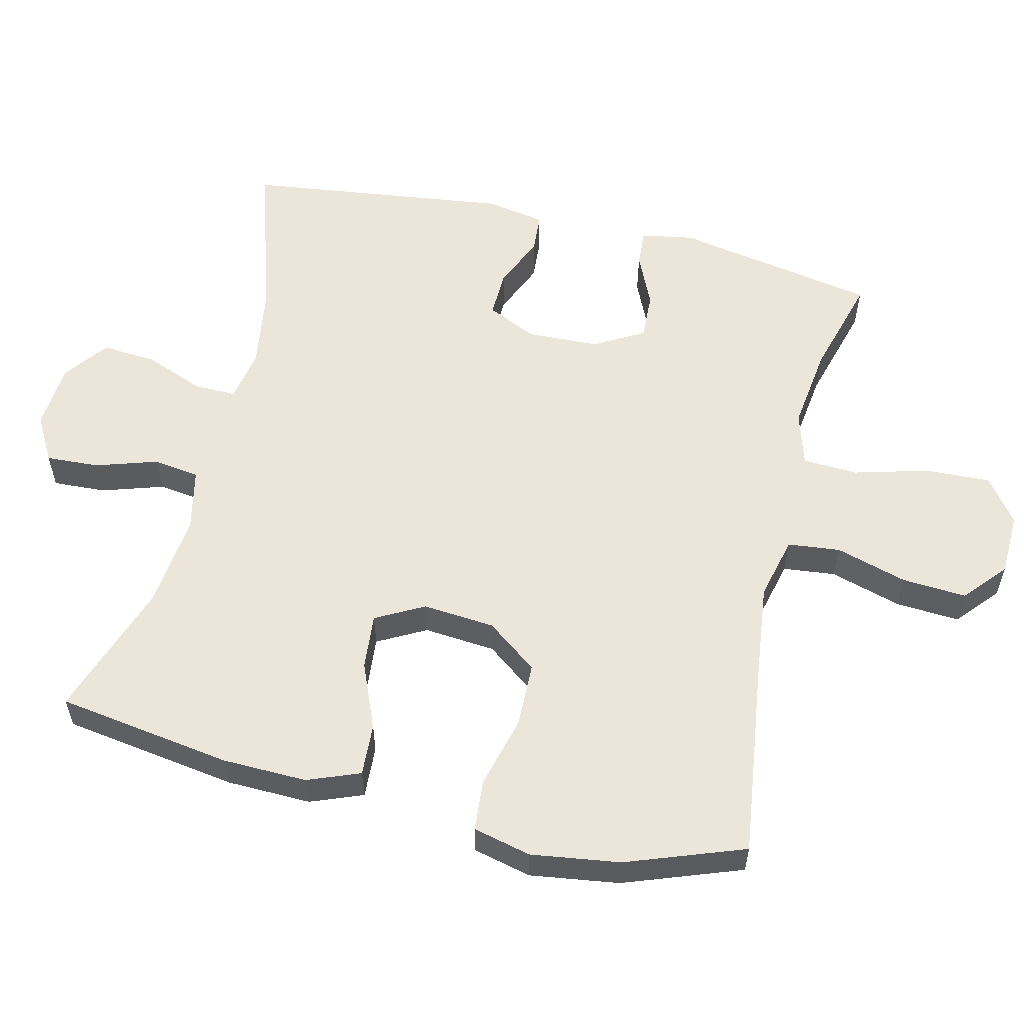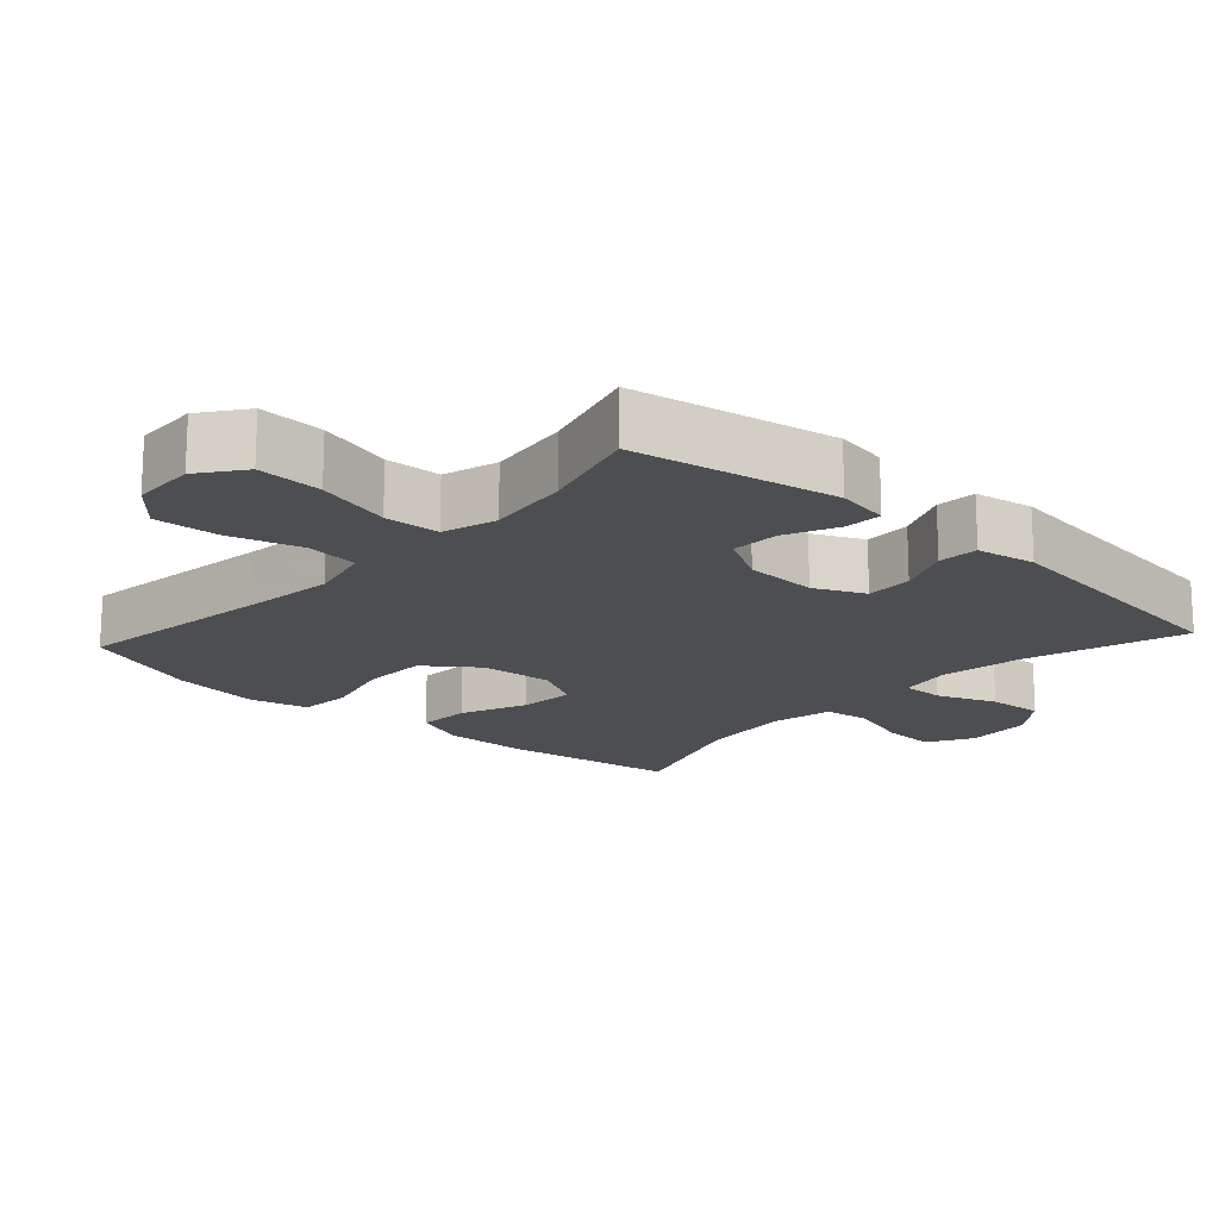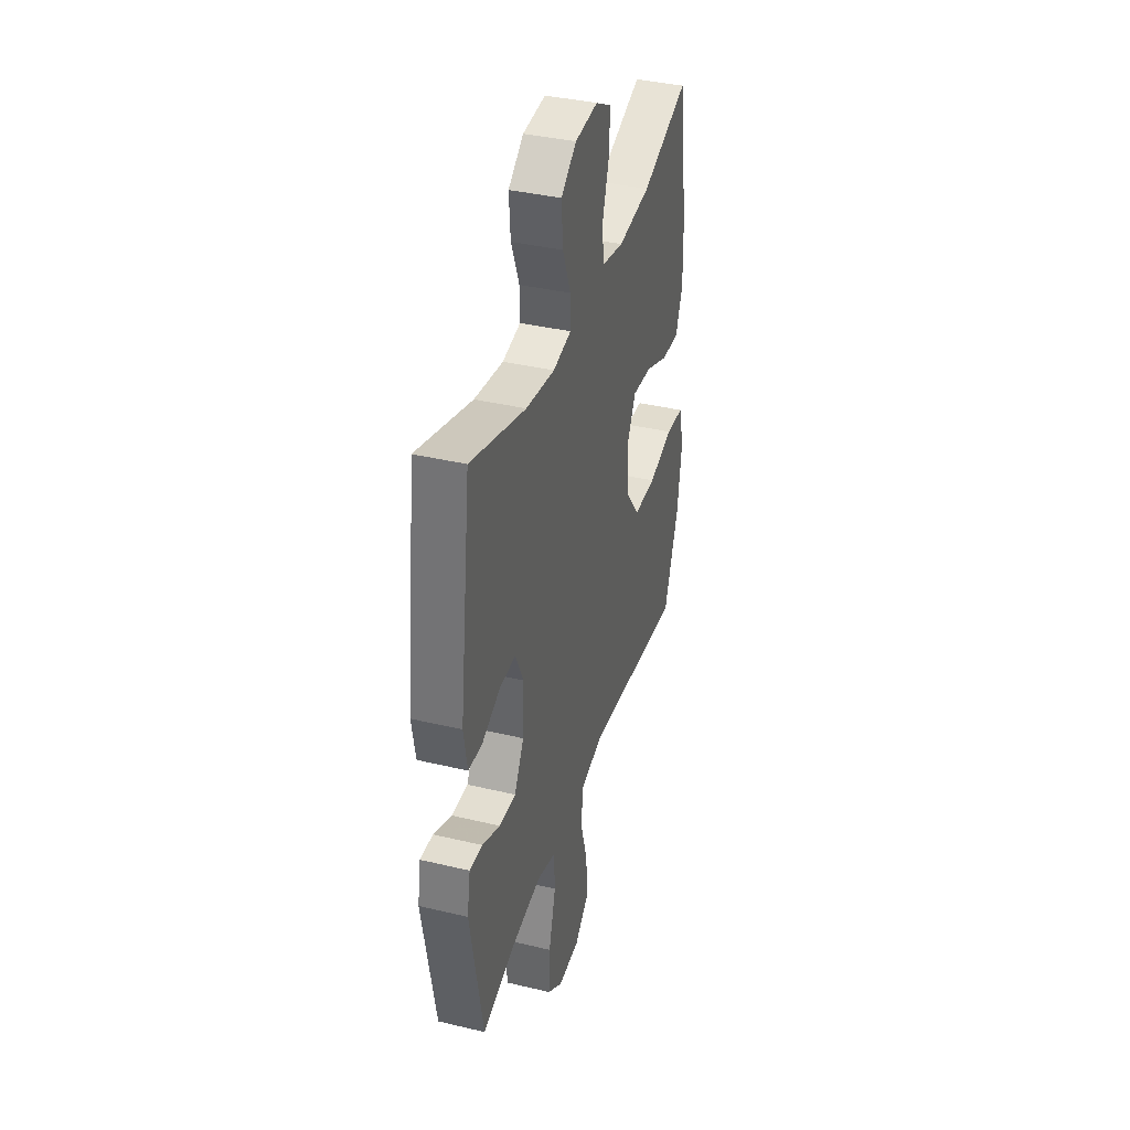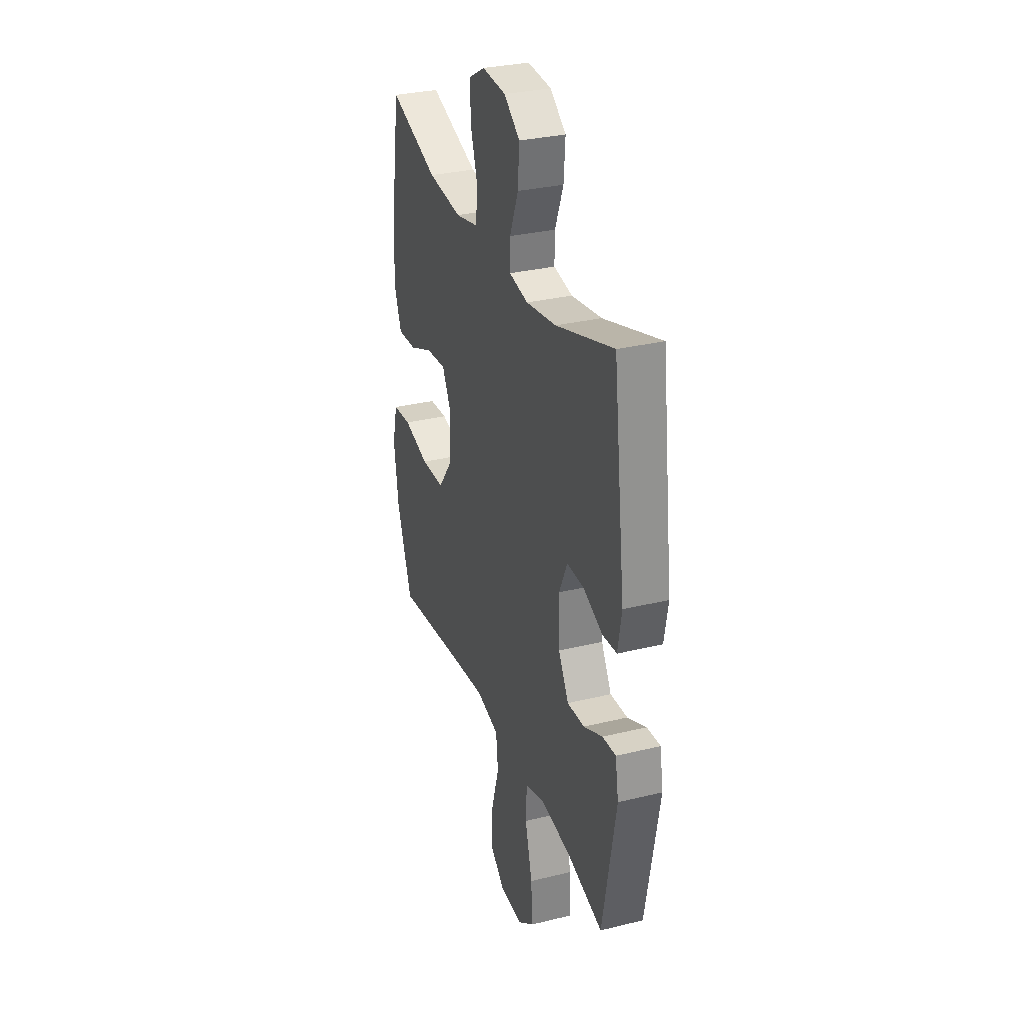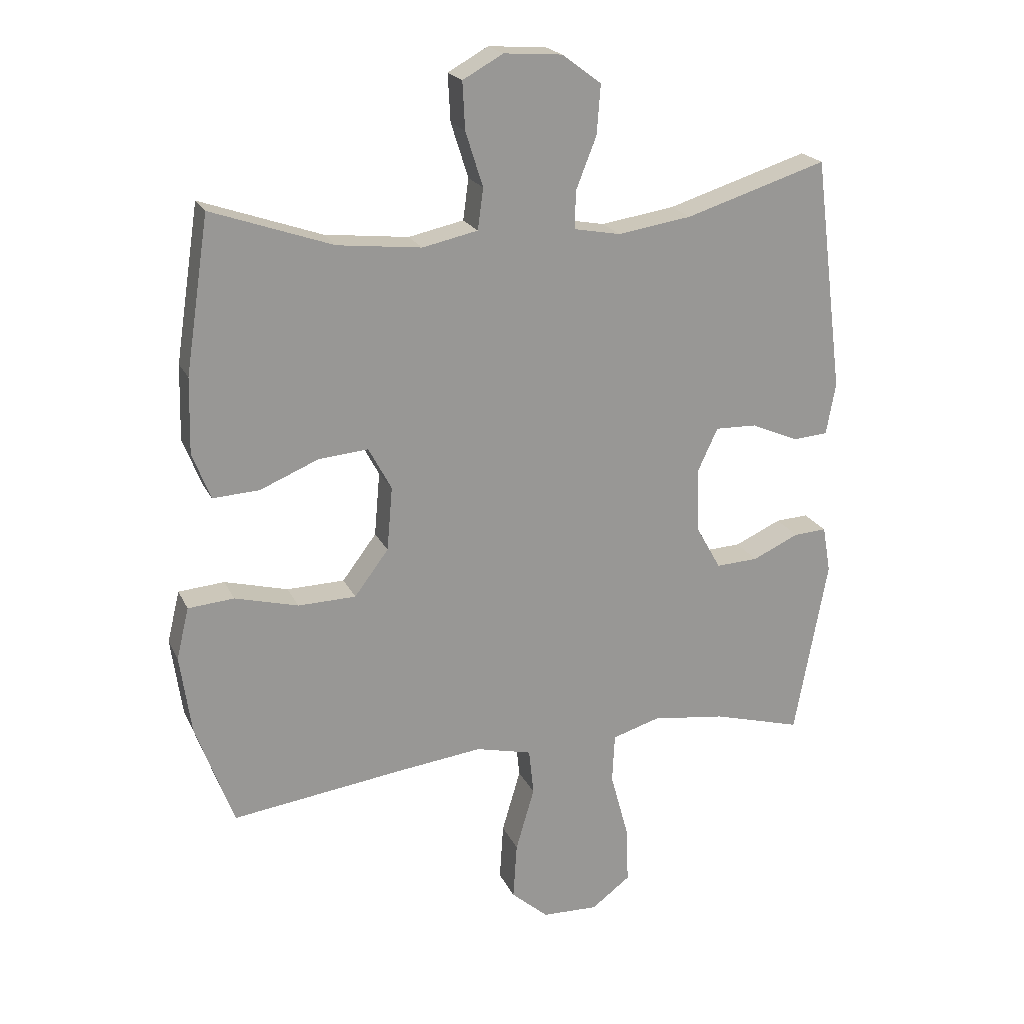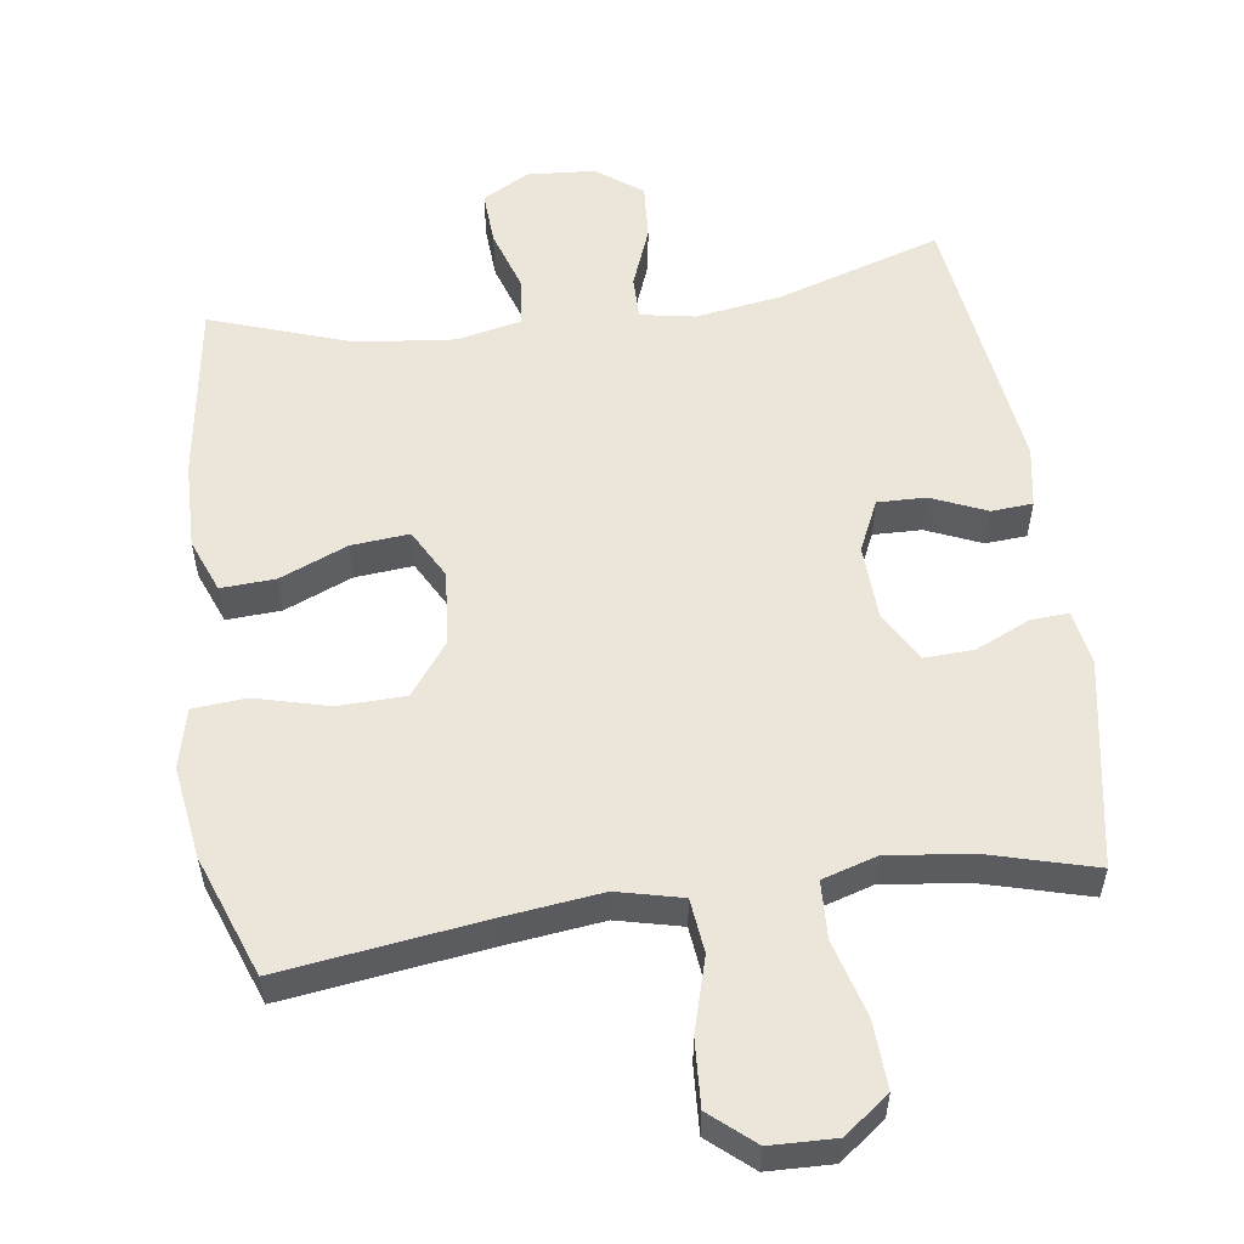
<metadata>
{"format":"obj","ext":"obj","renderer":"f3d","projection":"perspective","resolution":1024,"background":"white","views":[{"elev":57.2,"azim":103.4,"up":"+Y"},{"elev":-17.2,"azim":-132.4,"up":"+Y"},{"elev":38.2,"azim":-73.2,"up":"+Z"},{"elev":30.9,"azim":-109.3,"up":"+Z"},{"elev":21.0,"azim":160.3,"up":"+Z"},{"elev":55.4,"azim":171.8,"up":"+Y"}]}
</metadata>
<code>
v 0.5 0.07 0.5
v 0.538 0.07 0.25
v 0.541 0.07 0.129
v 0.512 0.07 0.054
v 0.437 0.07 0.058
v 0.343 0.07 0.097
v 0.263 0.07 0.104
v 0.226 0.07 0.035
v 0.235 0.07 -0.068
v 0.29 0.07 -0.141
v 0.383 0.07 -0.143
v 0.485 0.07 -0.116
v 0.559 0.07 -0.122
v 0.579 0.07 -0.205
v 0.561 0.07 -0.332
v 0.5 0.07 -0.5
v 0.22 0.07 -0.463
v 0.085 0.07 -0.447
v -0.005 0.07 -0.469
v -0.013 0.07 -0.544
v 0.017 0.07 -0.646
v 0.023 0.07 -0.738
v -0.037 0.07 -0.79
v -0.127 0.07 -0.793
v -0.19 0.07 -0.746
v -0.186 0.07 -0.653
v -0.157 0.07 -0.546
v -0.161 0.07 -0.467
v -0.238 0.07 -0.444
v -0.357 0.07 -0.46
v -0.5 0.07 -0.5
v -0.553 0.07 -0.211
v -0.54 0.07 -0.136
v -0.487 0.07 -0.139
v -0.412 0.07 -0.173
v -0.344 0.07 -0.176
v -0.304 0.07 -0.105
v -0.3 0.07 -0.002
v -0.333 0.07 0.069
v -0.4 0.07 0.067
v -0.476 0.07 0.034
v -0.533 0.07 0.038
v -0.548 0.07 0.122
v -0.5 0.07 0.5
v -0.272 0.07 0.429
v -0.153 0.07 0.411
v -0.078 0.07 0.425
v -0.079 0.07 0.485
v -0.112 0.07 0.569
v -0.118 0.07 0.648
v -0.055 0.07 0.695
v 0.039 0.07 0.702
v 0.104 0.07 0.666
v 0.1 0.07 0.59
v 0.072 0.07 0.502
v 0.081 0.07 0.436
v 0.17 0.07 0.417
v 0.305 0.07 0.432
v 0.5 0 0.5
v 0.538 0 0.25
v 0.541 0 0.129
v 0.512 0 0.054
v 0.437 0 0.058
v 0.343 0 0.097
v 0.263 0 0.104
v 0.226 0 0.035
v 0.235 0 -0.068
v 0.29 0 -0.141
v 0.383 0 -0.143
v 0.485 0 -0.116
v 0.559 0 -0.122
v 0.579 0 -0.205
v 0.561 0 -0.332
v 0.5 0 -0.5
v 0.22 0 -0.463
v 0.085 0 -0.447
v -0.005 0 -0.469
v -0.013 0 -0.544
v 0.017 0 -0.646
v 0.023 0 -0.738
v -0.037 0 -0.79
v -0.127 0 -0.793
v -0.19 0 -0.746
v -0.186 0 -0.653
v -0.157 0 -0.546
v -0.161 0 -0.467
v -0.238 0 -0.444
v -0.357 0 -0.46
v -0.5 0 -0.5
v -0.553 0 -0.211
v -0.54 0 -0.136
v -0.487 0 -0.139
v -0.412 0 -0.173
v -0.344 0 -0.176
v -0.304 0 -0.105
v -0.3 0 -0.002
v -0.333 0 0.069
v -0.4 0 0.067
v -0.476 0 0.034
v -0.533 0 0.038
v -0.548 0 0.122
v -0.5 0 0.5
v -0.272 0 0.429
v -0.153 0 0.411
v -0.078 0 0.425
v -0.079 0 0.485
v -0.112 0 0.569
v -0.118 0 0.648
v -0.055 0 0.695
v 0.039 0 0.702
v 0.104 0 0.666
v 0.1 0 0.59
v 0.072 0 0.502
v 0.081 0 0.436
v 0.17 0 0.417
v 0.305 0 0.432
f 53 54 55
f 52 53 55
f 51 52 55
f 50 51 55
f 49 50 55
f 48 49 55
f 47 48 55 56
f 46 47 56 57
f 43 44 45
f 42 43 45
f 41 42 45
f 40 41 45
f 39 40 45 46
f 38 39 46 57
f 33 34 35
f 32 33 35
f 31 32 35
f 30 31 35
f 29 30 35 36
f 28 29 36 37
f 25 26 27
f 24 25 27
f 23 24 27
f 22 23 27
f 21 22 27
f 20 21 27
f 19 20 27 28
f 38 57 58
f 37 38 58
f 28 37 58
f 19 28 58
f 18 19 58
f 15 16 17
f 14 15 17
f 13 14 17
f 12 13 17
f 11 12 17
f 4 5 6
f 3 4 6
f 2 3 6
f 1 2 6
f 58 1 6
f 58 6 7
f 10 11 17 18
f 9 10 18
f 8 9 18
f 8 18 58
f 7 8 58
f 113 112 111
f 113 111 110
f 113 110 109
f 113 109 108
f 113 108 107
f 113 107 106
f 114 113 106 105
f 115 114 105 104
f 103 102 101
f 103 101 100
f 103 100 99
f 103 99 98
f 104 103 98 97
f 115 104 97 96
f 93 92 91
f 93 91 90
f 93 90 89
f 93 89 88
f 94 93 88 87
f 95 94 87 86
f 85 84 83
f 85 83 82
f 85 82 81
f 85 81 80
f 85 80 79
f 85 79 78
f 86 85 78 77
f 116 115 96
f 116 96 95
f 116 95 86
f 116 86 77
f 116 77 76
f 75 74 73
f 75 73 72
f 75 72 71
f 75 71 70
f 75 70 69
f 64 63 62
f 64 62 61
f 64 61 60
f 64 60 59
f 64 59 116
f 65 64 116
f 76 75 69 68
f 76 68 67
f 76 67 66
f 116 76 66
f 116 66 65
f 1 59 60 2
f 2 60 61 3
f 3 61 62 4
f 4 62 63 5
f 5 63 64 6
f 6 64 65 7
f 7 65 66 8
f 8 66 67 9
f 9 67 68 10
f 10 68 69 11
f 11 69 70 12
f 12 70 71 13
f 13 71 72 14
f 14 72 73 15
f 15 73 74 16
f 16 74 75 17
f 17 75 76 18
f 18 76 77 19
f 19 77 78 20
f 20 78 79 21
f 21 79 80 22
f 22 80 81 23
f 23 81 82 24
f 24 82 83 25
f 25 83 84 26
f 26 84 85 27
f 27 85 86 28
f 28 86 87 29
f 29 87 88 30
f 30 88 89 31
f 31 89 90 32
f 32 90 91 33
f 33 91 92 34
f 34 92 93 35
f 35 93 94 36
f 36 94 95 37
f 37 95 96 38
f 38 96 97 39
f 39 97 98 40
f 40 98 99 41
f 41 99 100 42
f 42 100 101 43
f 43 101 102 44
f 44 102 103 45
f 45 103 104 46
f 46 104 105 47
f 47 105 106 48
f 48 106 107 49
f 49 107 108 50
f 50 108 109 51
f 51 109 110 52
f 52 110 111 53
f 53 111 112 54
f 54 112 113 55
f 55 113 114 56
f 56 114 115 57
f 57 115 116 58
f 58 116 59 1

</code>
